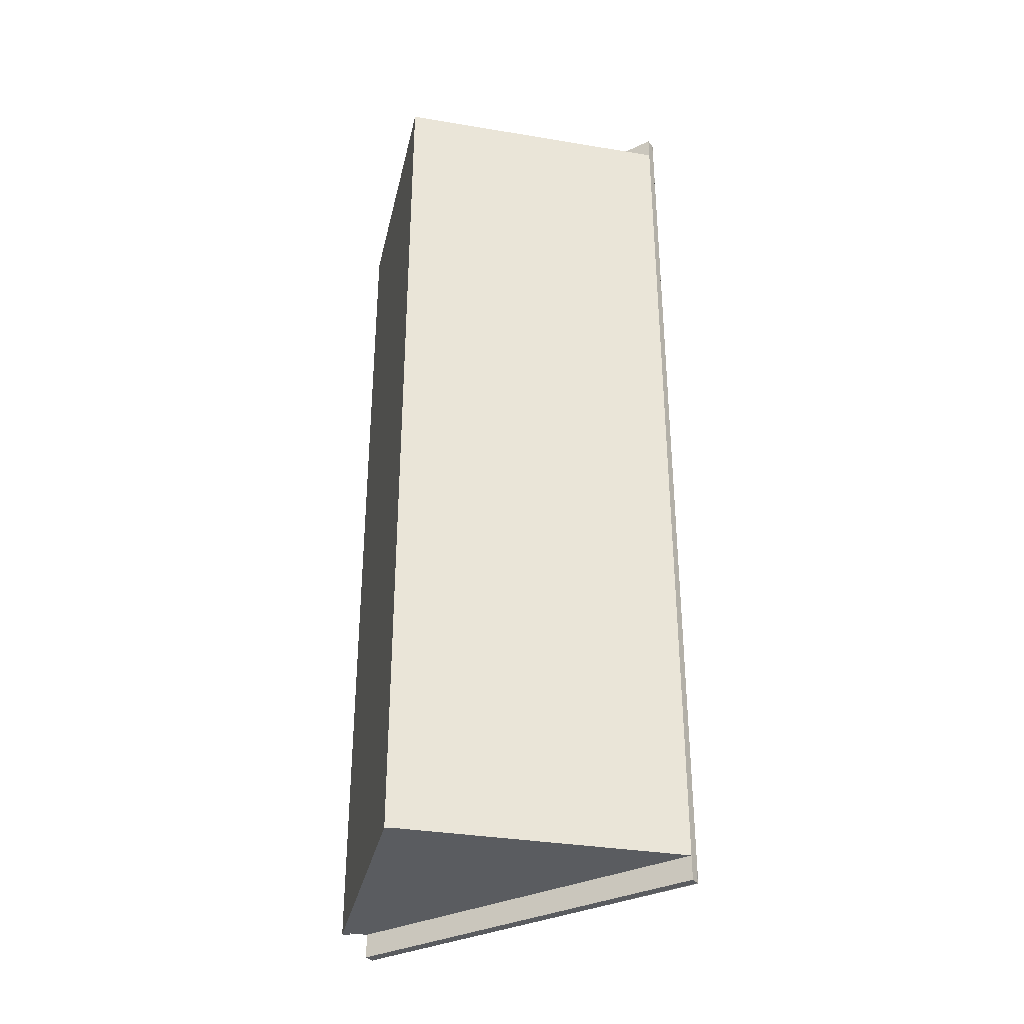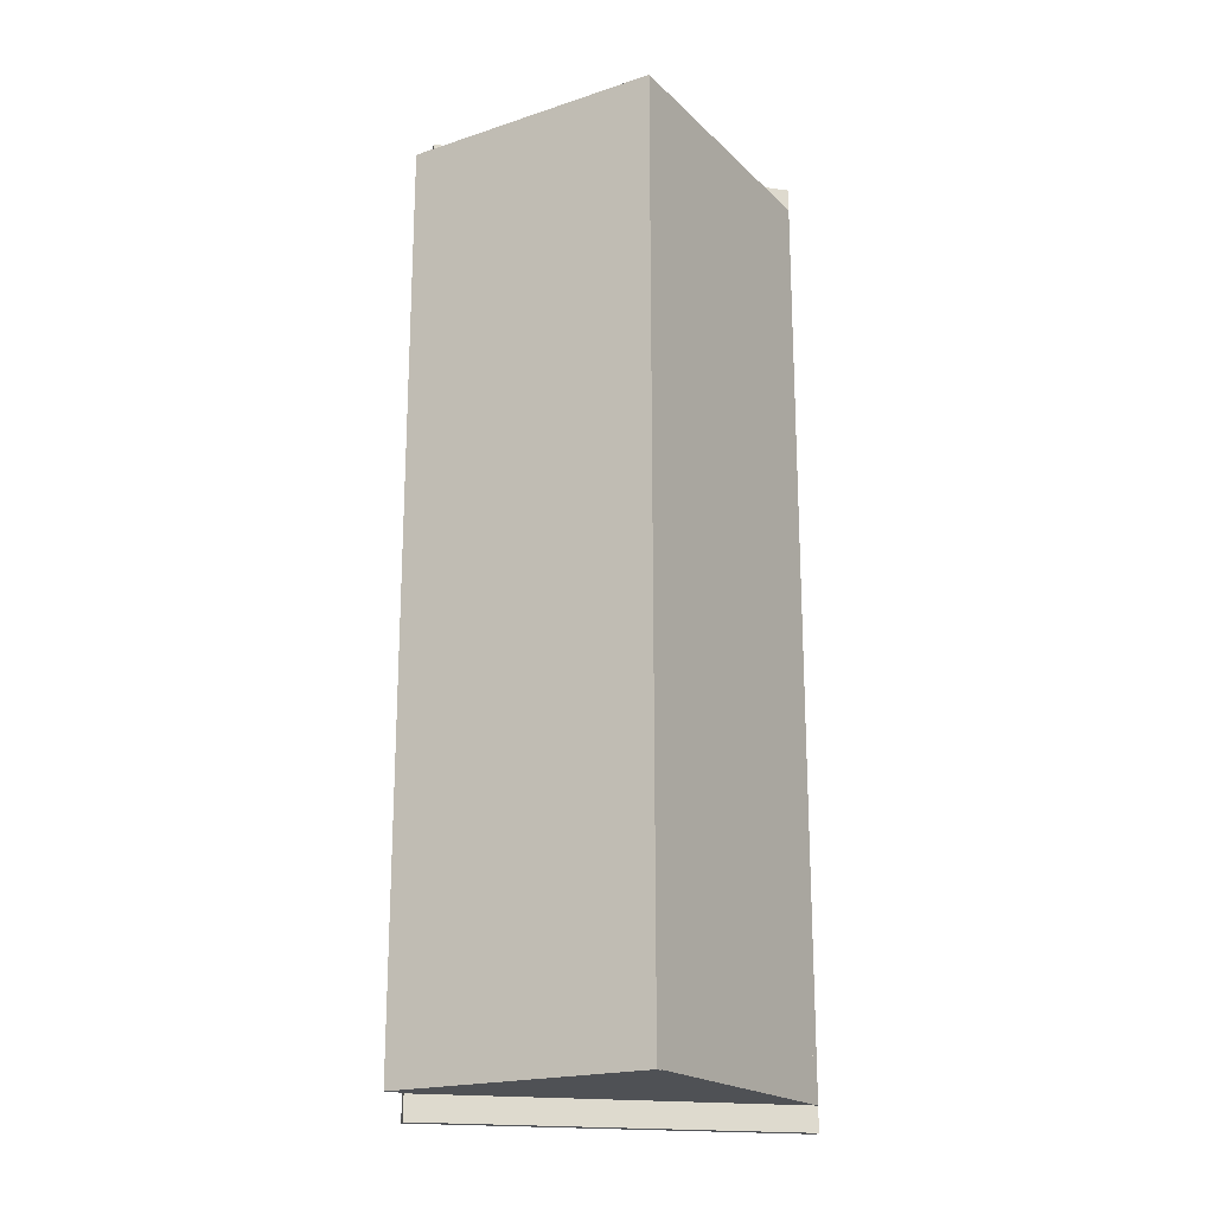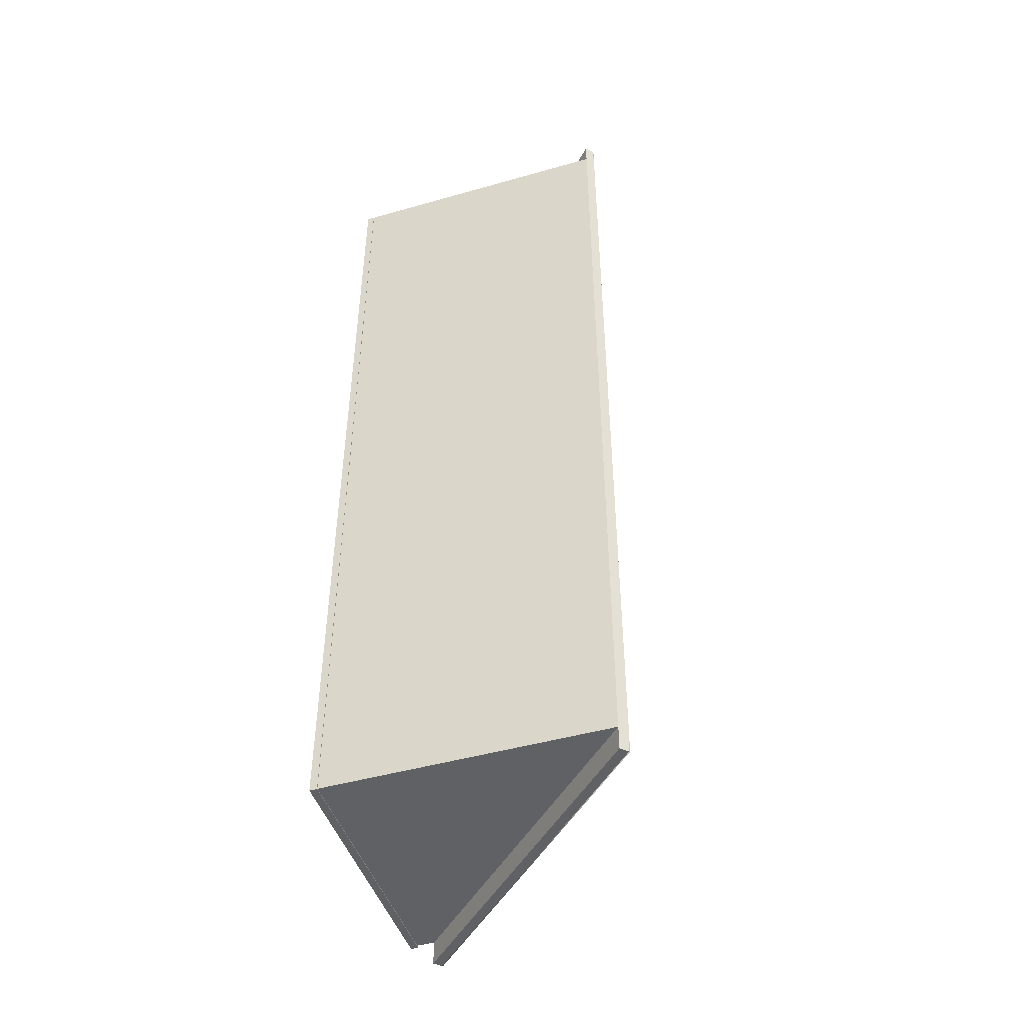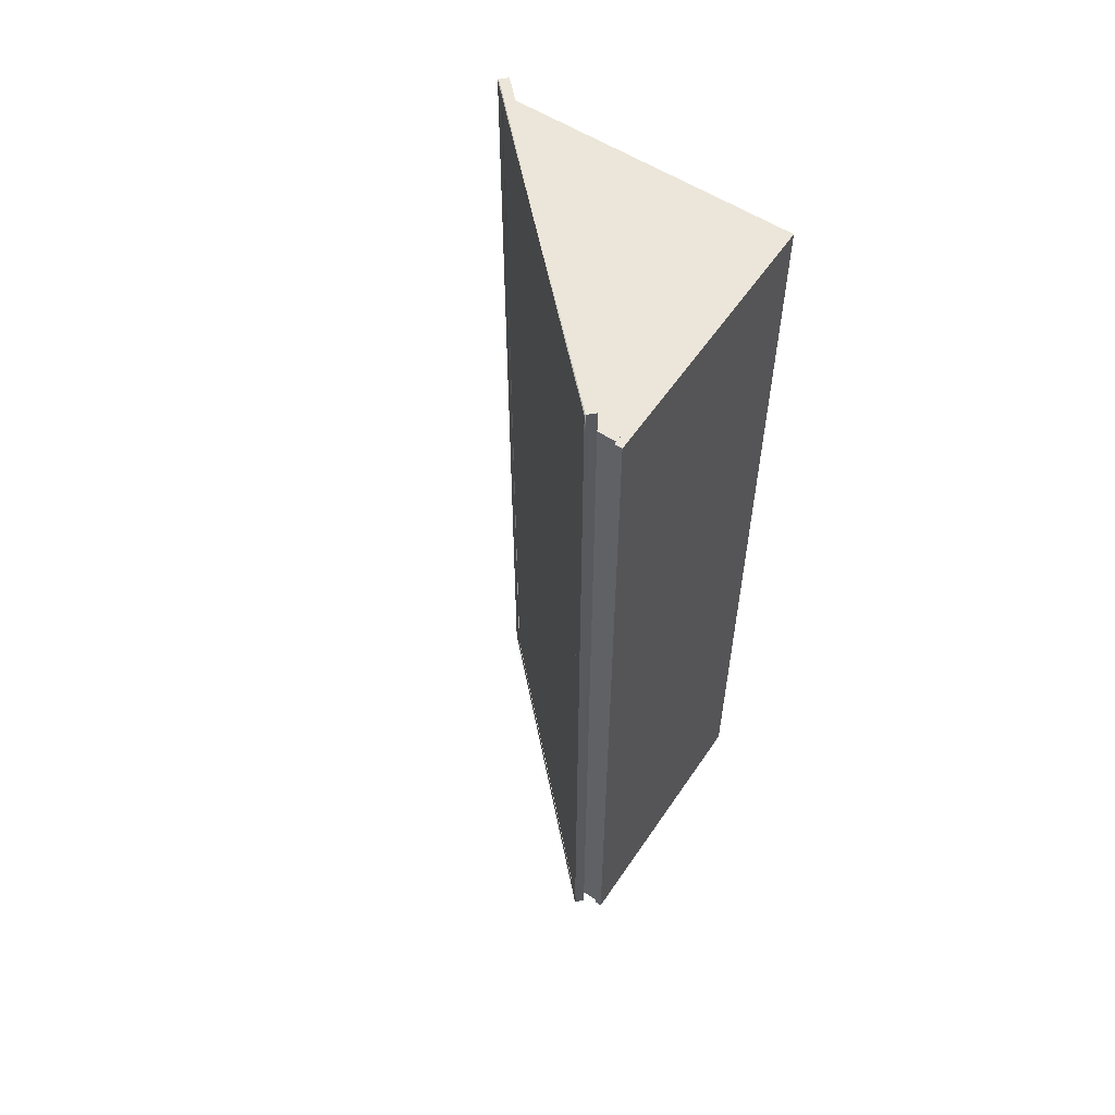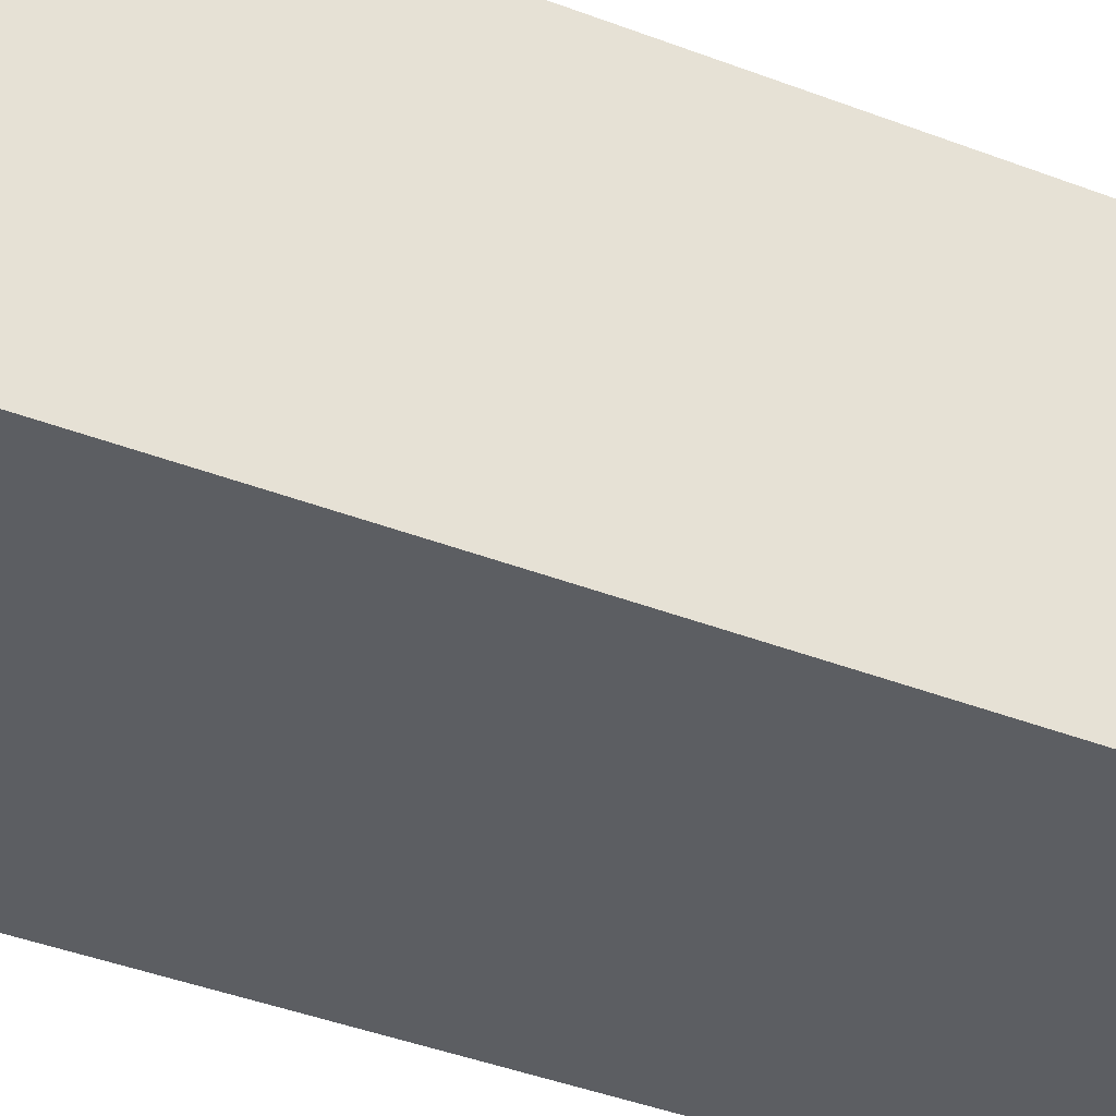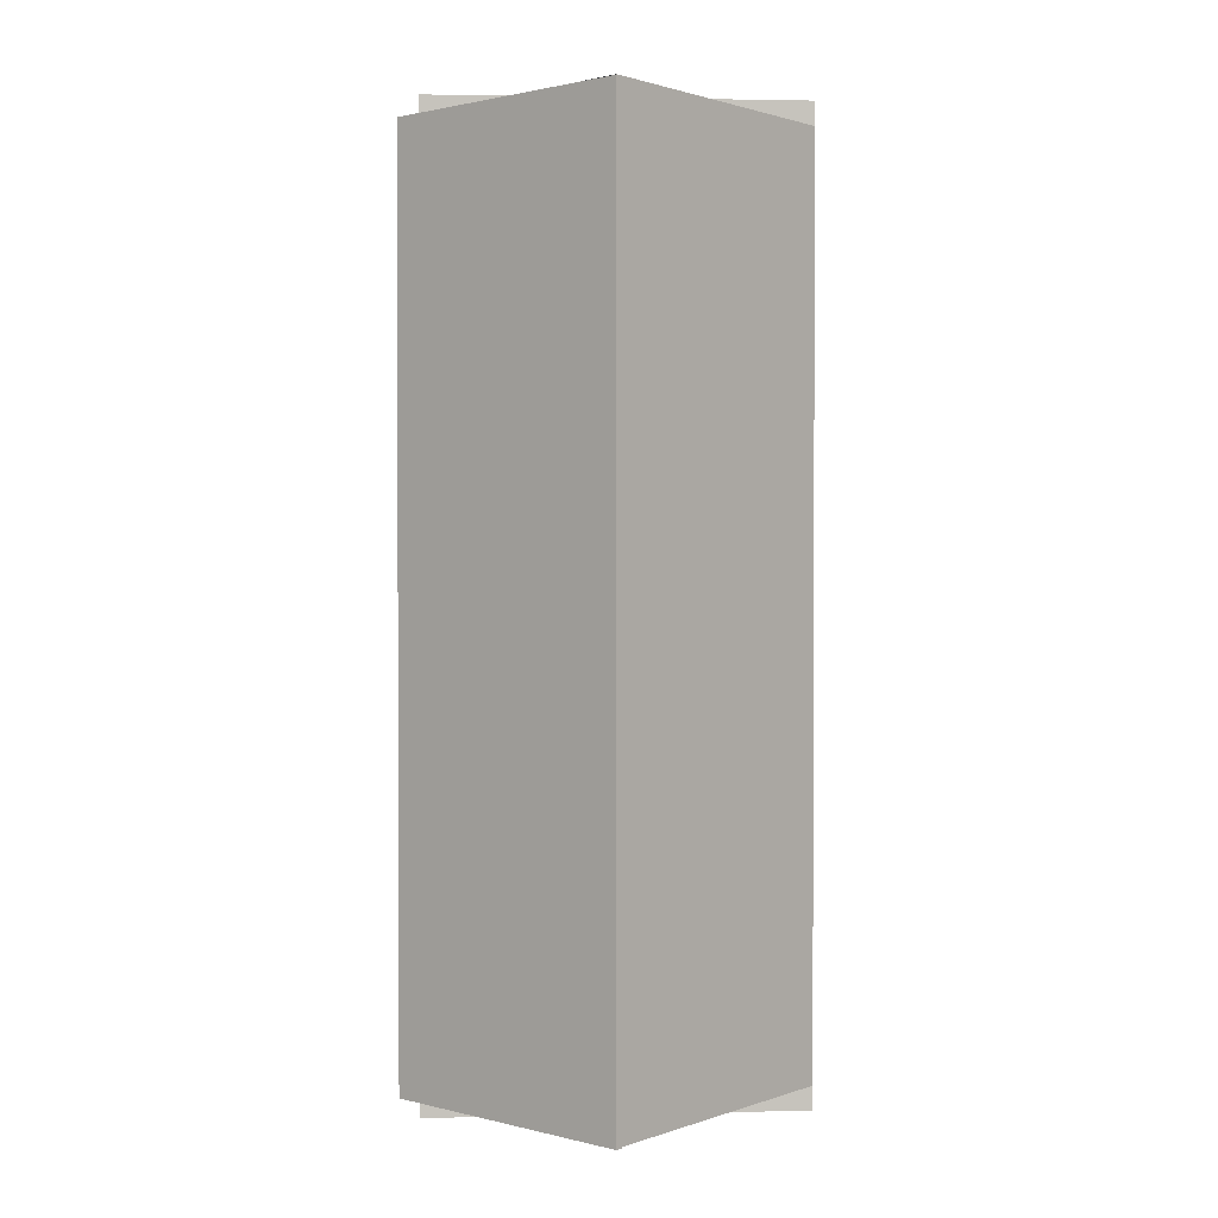
<metadata>
{"format":"obj","ext":"obj","renderer":"f3d","projection":"perspective","resolution":1024,"background":"white","views":[{"elev":-34.3,"azim":-12.6,"up":"+Z"},{"elev":-19.8,"azim":-58.7,"up":"+Z"},{"elev":-46.8,"azim":17.9,"up":"+Z"},{"elev":57.3,"azim":-146.3,"up":"+Z"},{"elev":-37.4,"azim":-116.8,"up":"+Y"},{"elev":1.4,"azim":-49.2,"up":"+Z"}]}
</metadata>
<code>
g Billboard_LF
v -2.504 6.111 -8.884
v -2.504 6.111 -9.384
v 2.996 0.6105 -9.384
v 2.996 0.6105 -8.884
v -2.362 6.252 10.12
v -2.362 6.252 10.62
v 3.138 0.7519 10.62
v 3.138 0.7519 10.12
v 2.996 0.6105 10.62
v -2.504 6.111 10.62
v 2.996 0.6105 10.12
v -2.504 6.111 10.12
v -3.004 0.6105 10.12
v -2.873 6.111 10.12
v 3.138 0.7519 -9.384
v 3.138 0.7519 -8.884
v -2.362 6.252 -8.884
v -2.362 6.252 -9.384
v -3.004 0.6105 -8.884
v -2.873 6.111 -8.884
v -2.087 5.977 10.32
v 2.863 1.027 -9.084
v -2.087 5.977 -9.084
v 2.863 1.027 10.32
f 1 2 3 4
f 9 7 6 10
f 7 9 11 8
f 3 15 16 4
f 4 16 8 11
f 12 5 17 1
f 18 2 1 17
f 10 6 5 12
f 6 7 24 21
f 7 8 16 15 22 24
f 15 18 23 22
f 17 5 6 21 23 18
f 12 14 13 11
f 19 20 1 4
f 13 19 4 11
f 18 15 3 2
f 1 20 14 12
f 11 9 10 12
f 22 23 21 24
g Billboard_LF_Wall
v -2.872 0.5978 10.1
v -2.872 0.5978 -8.9
v -3.028 0.5978 10.1
v -3.028 0.5978 -8.9
v -2.872 6.163 10.1
v -2.872 6.163 -8.9
v -3.028 6.163 10.1
v -3.028 6.163 -8.9
v -3.028 0.5978 -4.3
v -3.028 0.5978 -4.5
v -3.028 0.5978 -4.9
v -3.028 0.5978 -5.1
v -2.872 0.5978 -4.3
v -2.872 0.5978 -4.5
v -2.872 0.5978 -4.9
v -2.872 0.5978 -5.1
v -3.028 6.163 -0.5
v -3.028 6.163 -0.7
v -3.028 6.163 -1.1
v -3.028 6.163 -1.3
v -2.872 6.163 -0.5
v -2.872 6.163 -0.7
v -2.872 6.163 -1.1
v -2.872 6.163 -1.3
v -2.872 1.062 -8.9
v -2.872 1.062 10.1
v -3.028 1.062 10.1
v -3.028 1.062 -8.9
v -3.028 1.062 -4.783
v -3.028 1.062 -4.583
v -3.028 1.062 -4.183
v -3.028 1.062 -3.983
v -2.872 1.062 -3.983
v -2.872 1.062 -4.183
v -2.872 1.062 -4.583
v -2.872 1.062 -4.783
v -2.872 1.302 -8.9
v -3.028 1.302 -4.62
v -3.028 1.302 -4.42
v -3.028 1.302 -4.02
v -3.028 1.302 -3.82
v -2.872 1.302 -3.82
v -2.872 1.302 -4.02
v -2.872 1.302 -4.42
v -2.872 1.302 -4.62
v -2.872 1.302 10.1
v -3.028 1.302 10.1
v -3.028 1.302 -8.9
v -2.872 1.453 -8.9
v -3.028 1.453 -4.516
v -3.028 1.453 -4.316
v -3.028 1.453 -3.916
v -3.028 1.453 -3.716
v -2.872 1.453 -3.716
v -2.872 1.453 -3.916
v -2.872 1.453 -4.316
v -2.872 1.453 -4.516
v -2.872 1.453 10.1
v -3.028 1.453 10.1
v -3.028 1.453 -8.9
v -2.872 1.712 -8.9
v -3.028 1.712 -4.339
v -3.028 1.712 -4.139
v -3.028 1.712 -3.739
v -3.028 1.712 -3.539
v -2.872 1.712 -3.539
v -2.872 1.712 -3.739
v -2.872 1.712 -4.139
v -2.872 1.712 -4.339
v -2.872 1.712 10.1
v -3.028 1.712 10.1
v -3.028 1.712 -8.9
v -2.872 5.577 -8.9
v -2.872 5.724 -8.9
v -3.028 5.577 -1.7
v -3.028 5.724 -1.6
v -3.028 5.577 -1.5
v -3.028 5.724 -1.4
v -3.028 5.577 -1.1
v -3.028 5.724 -1
v -3.028 5.577 -0.9001
v -3.028 5.724 -0.8002
v -2.872 5.577 -0.9001
v -2.872 5.724 -0.8002
v -2.872 5.577 -1.1
v -2.872 5.724 -1
v -2.872 5.577 -1.5
v -2.872 5.724 -1.4
v -2.872 5.577 -1.7
v -2.872 5.724 -1.6
v -2.872 5.724 10.1
v -2.872 5.577 10.1
v -3.028 5.724 10.1
v -3.028 5.577 10.1
v -3.028 5.724 -8.9
v -3.028 5.577 -8.9
f 33 37 25 27
f 41 31 29 45
f 114 98 30 48
f 117 115 29 31
f 106 117 31 41
f 98 119 32 30
f 119 100 44 32
f 100 102 43 44
f 102 104 42 43
f 104 106 41 42
f 115 108 45 29
f 108 110 46 45
f 110 112 47 46
f 112 114 48 47
f 32 44 48 30
f 44 43 47 48
f 43 42 46 47
f 42 41 45 46
f 28 26 40 36
f 36 40 39 35
f 35 39 38 34
f 34 38 37 33
f 39 40 60 59
f 38 39 59 58
f 37 38 58 57
f 25 37 57 50
f 34 33 56 55
f 35 34 55 54
f 36 35 54 53
f 28 36 53 52
f 26 28 52 49
f 33 27 51 56
f 27 25 50 51
f 40 26 49 60
f 59 60 69 68
f 58 59 68 67
f 57 58 67 66
f 50 57 66 70
f 55 56 65 64
f 54 55 64 63
f 53 54 63 62
f 52 53 62 72
f 49 52 72 61
f 56 51 71 65
f 51 50 70 71
f 60 49 61 69
f 68 69 81 80
f 67 68 80 79
f 66 67 79 78
f 70 66 78 82
f 64 65 77 76
f 63 64 76 75
f 62 63 75 74
f 72 62 74 84
f 61 72 84 73
f 65 71 83 77
f 71 70 82 83
f 69 61 73 81
f 80 81 93 92
f 79 80 92 91
f 78 79 91 90
f 82 78 90 94
f 76 77 89 88
f 75 76 88 87
f 74 75 87 86
f 84 74 86 96
f 73 84 96 85
f 77 83 95 89
f 83 82 94 95
f 81 73 85 93
f 92 93 113 111
f 111 113 114 112
f 91 92 111 109
f 109 111 112 110
f 90 91 109 107
f 107 109 110 108
f 94 90 107 116
f 116 107 108 115
f 88 89 105 103
f 103 105 106 104
f 87 88 103 101
f 101 103 104 102
f 86 87 101 99
f 99 101 102 100
f 96 86 99 120
f 120 99 100 119
f 85 96 120 97
f 97 120 119 98
f 89 95 118 105
f 105 118 117 106
f 95 94 116 118
f 118 116 115 117
f 93 85 97 113
f 113 97 98 114
g Billboard_LF_Border
v 3.152 0.7661 -8.884
v 3.152 0.7661 -9.384
v -2.362 6.252 10.12
v -2.362 6.252 10.62
v 3.138 0.7519 10.62
v 3.138 0.7519 10.12
v -2.348 6.266 10.62
v -2.348 6.266 10.12
v 3.138 0.7519 -9.384
v 3.138 0.7519 -8.884
v -2.362 6.252 -8.884
v -2.362 6.252 -9.384
v 2.877 1.041 -9.084
v 2.877 1.041 10.32
v -2.073 5.991 -9.084
v -2.073 5.991 10.32
v 3.152 0.7661 10.12
v 3.152 0.7661 10.62
v -2.348 6.266 -9.384
v -2.348 6.266 -8.884
v -2.087 5.977 10.32
v 2.863 1.027 -9.084
v -2.087 5.977 -9.084
v 2.863 1.027 10.32
f 138 137 121 122 133 134
f 140 128 127 136 135 139
f 122 139 135 133
f 127 138 134 136
f 124 141 144 125
f 125 144 142 129 130 126
f 129 142 143 132
f 131 132 143 141 124 123
f 141 143 135 136
f 143 142 133 135
f 144 141 136 134
f 142 144 134 133
f 131 123 128 140
f 132 131 140 139
f 130 129 122 121
f 126 130 121 137
f 129 132 139 122
f 123 124 127 128
f 124 125 138 127
f 125 126 137 138
g Billboard_LF_Screen
v -2.08 5.984 10.32
v 2.87 1.034 -9.084
v -2.08 5.984 -9.084
v 2.87 1.034 10.32
f 147 145 148 146

</code>
